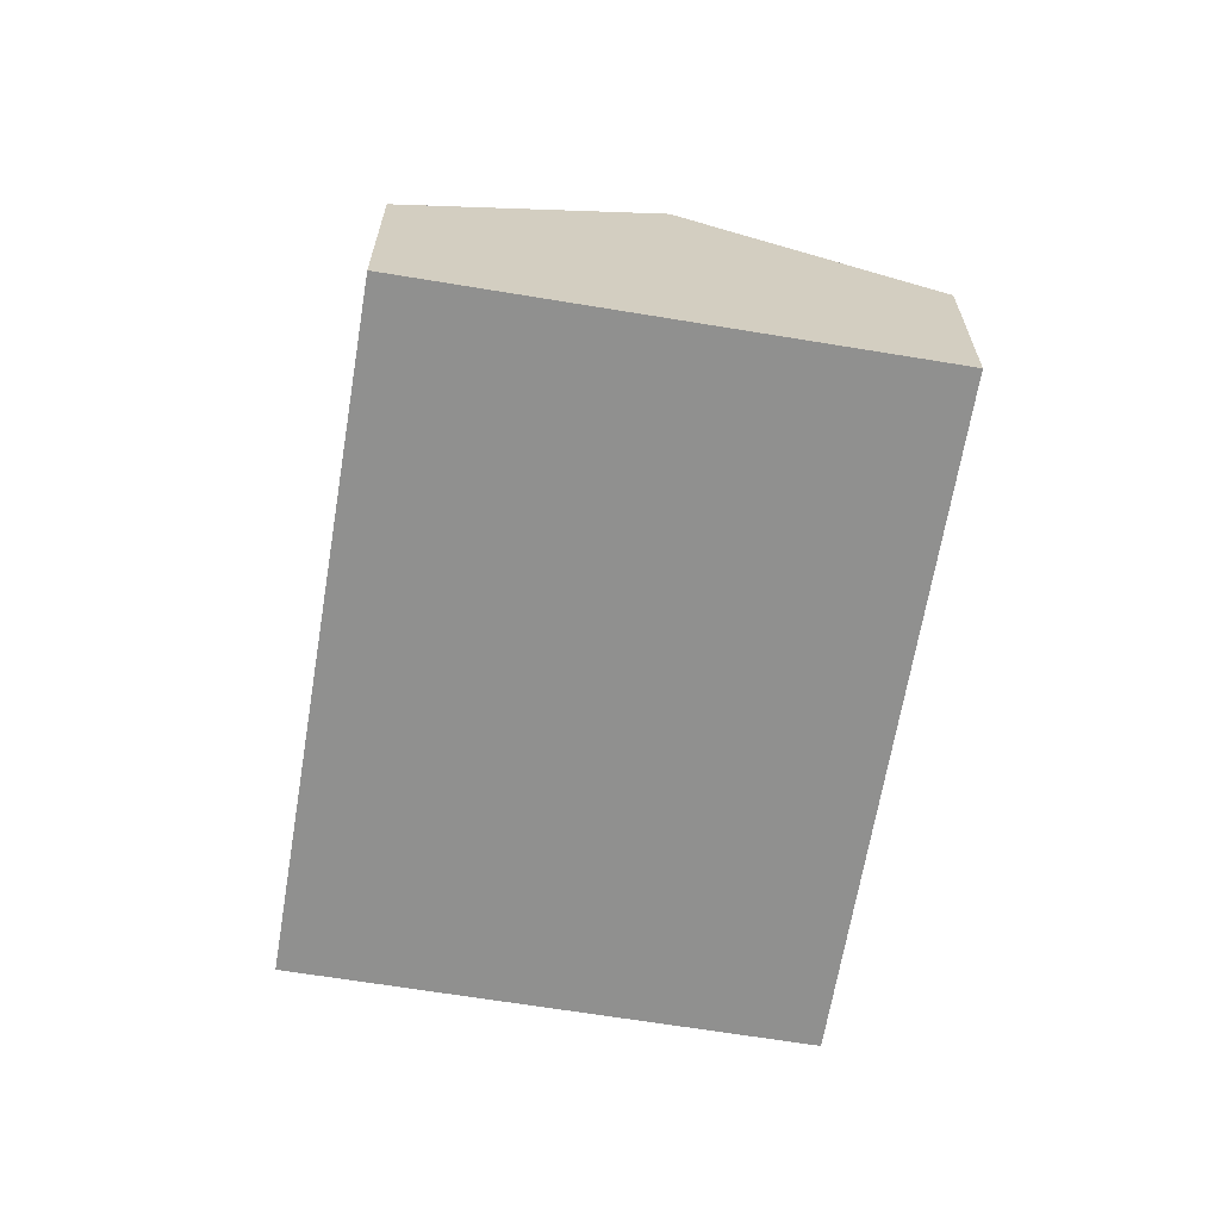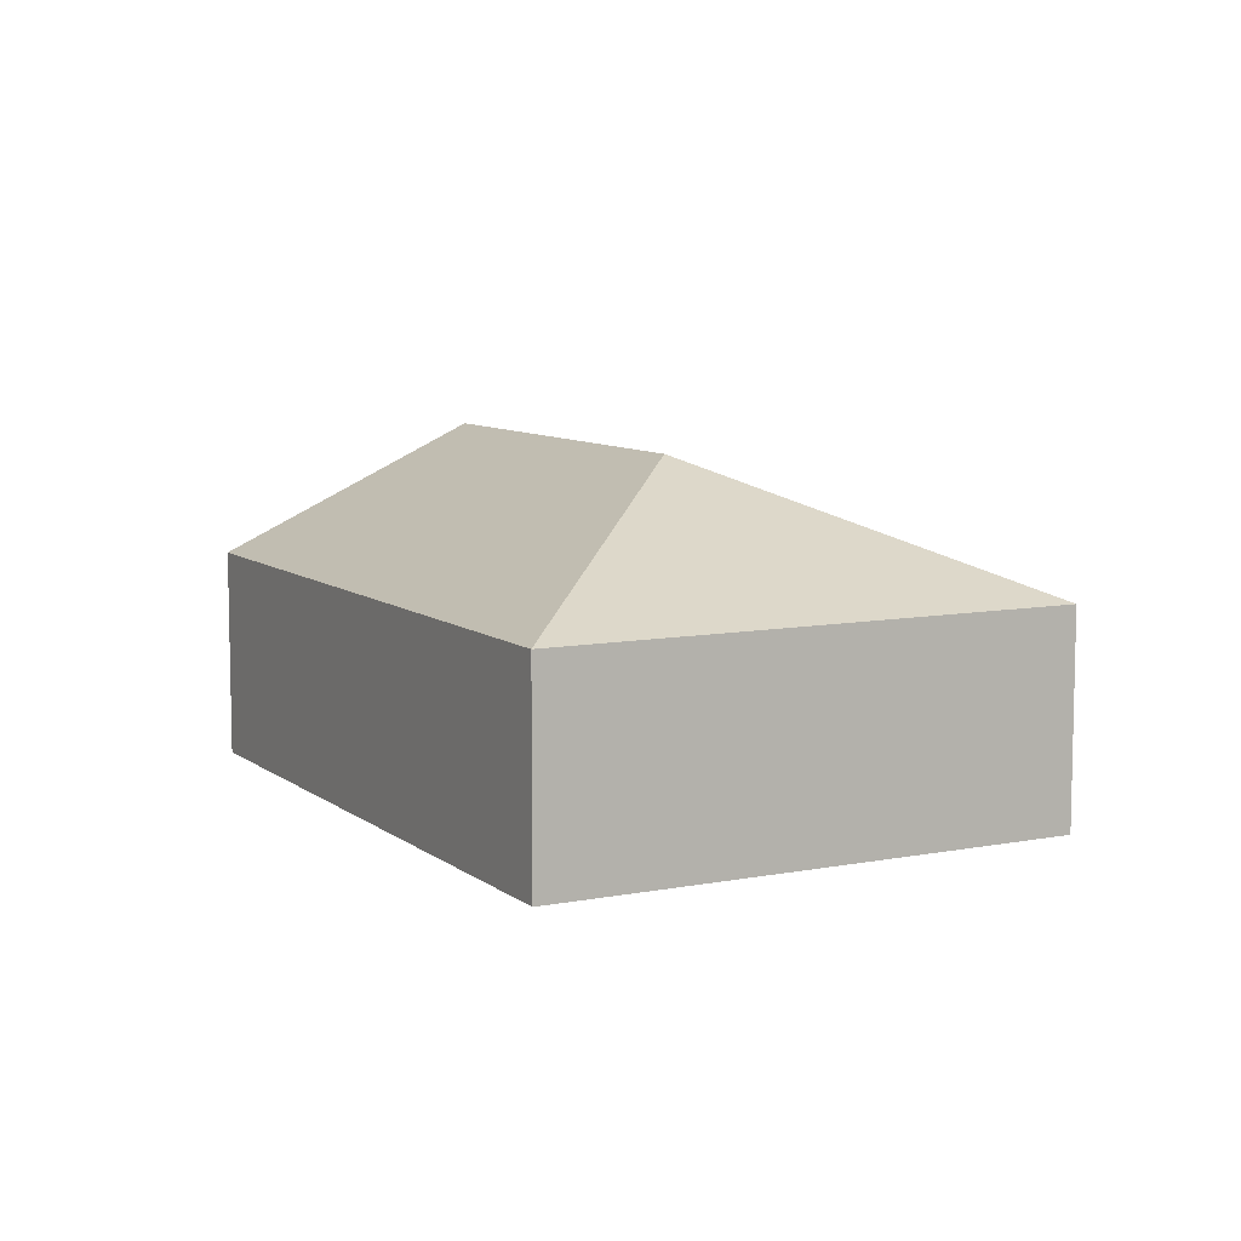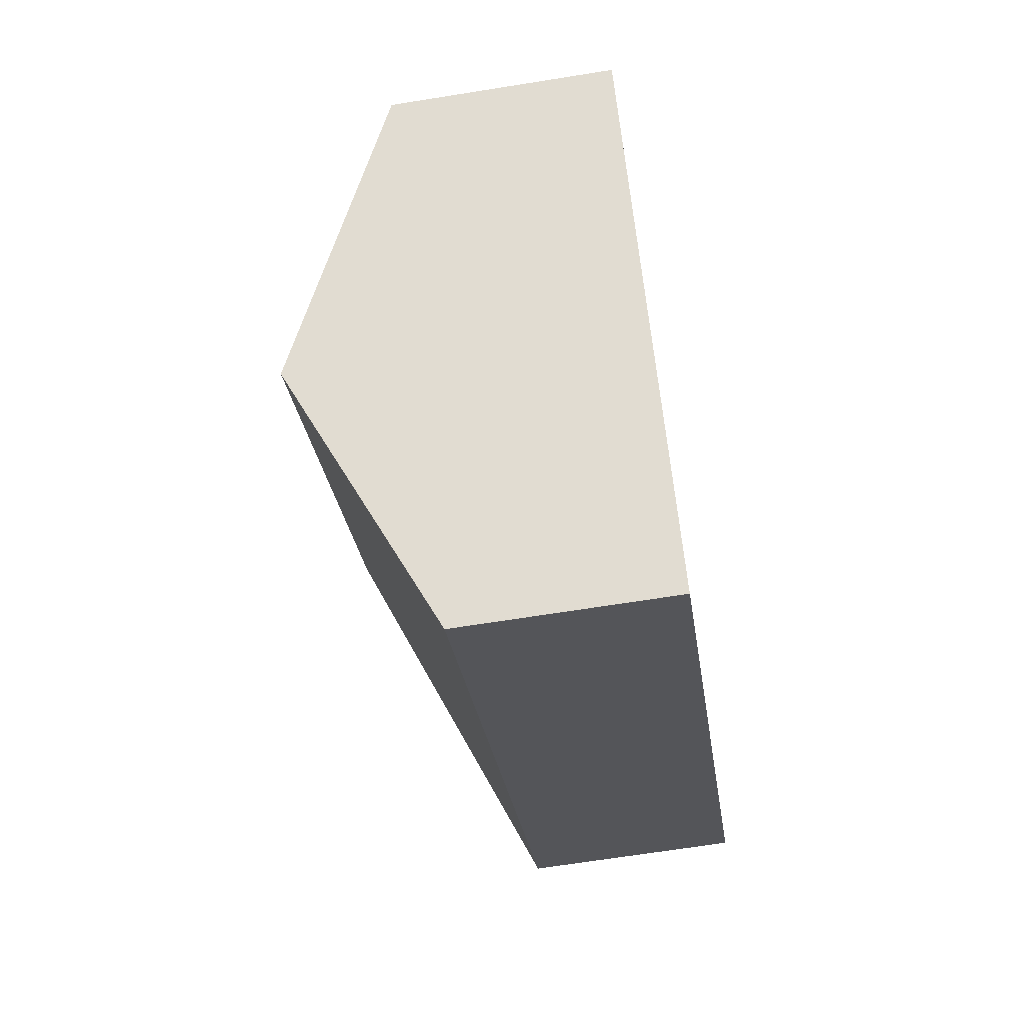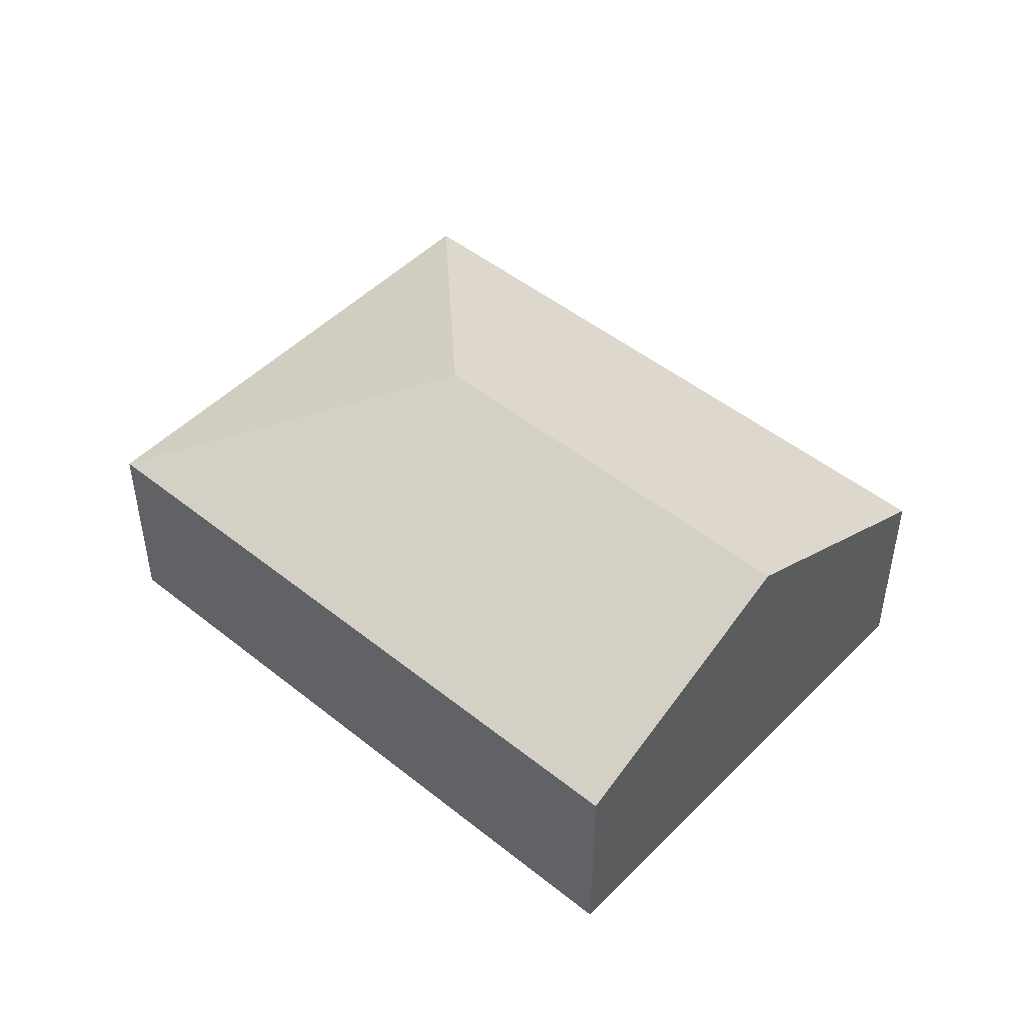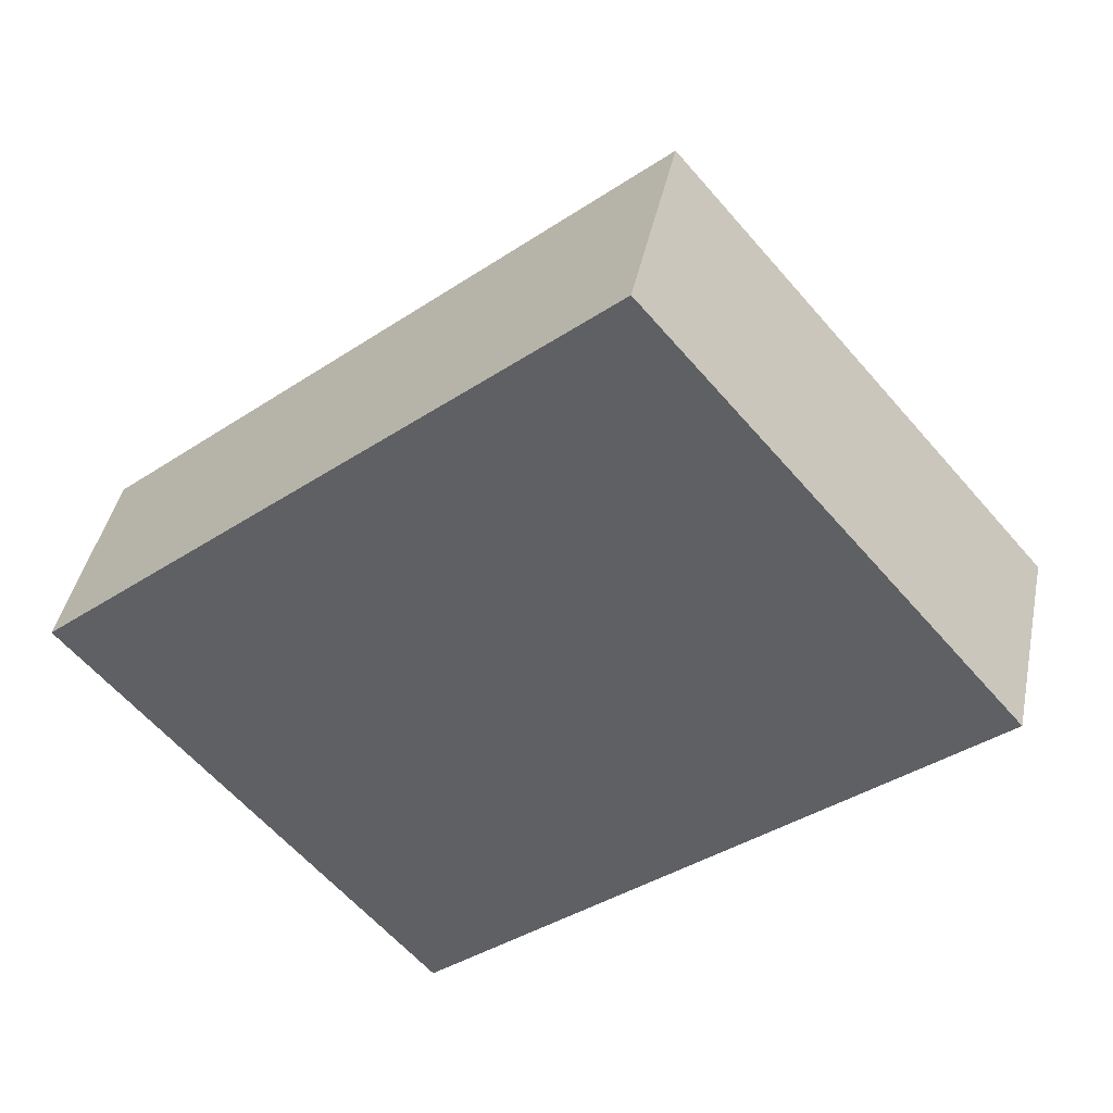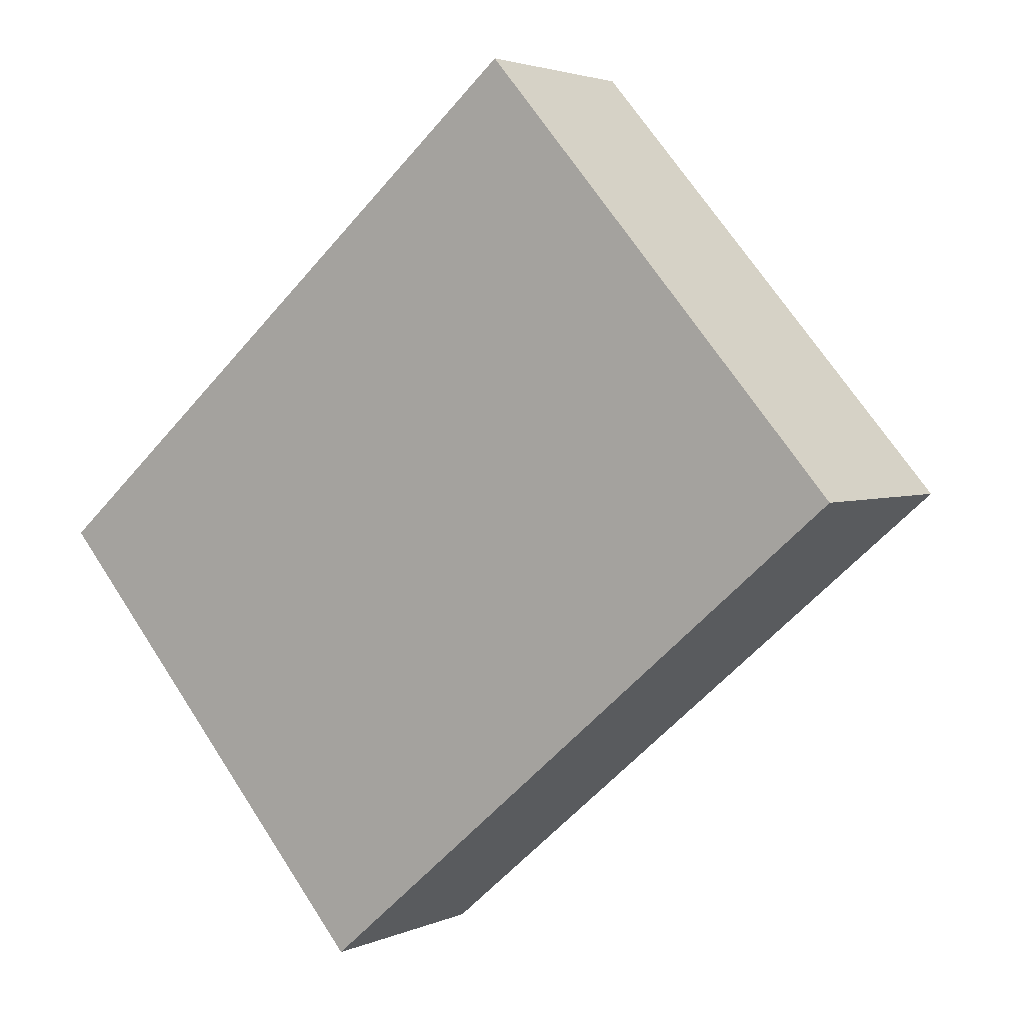
<metadata>
{"format":"obj","ext":"obj","renderer":"f3d","projection":"perspective","resolution":1024,"background":"white","views":[{"elev":-65.5,"azim":-140.2,"up":"+Y"},{"elev":8.5,"azim":21.2,"up":"+Y"},{"elev":-66.0,"azim":-80.8,"up":"+Z"},{"elev":48.3,"azim":-178.9,"up":"+Y"},{"elev":41.7,"azim":11.5,"up":"+Z"},{"elev":3.0,"azim":34.1,"up":"+Z"}]}
</metadata>
<code>
v  5.34 3.49 0.885
v  0 2.193 1.343e-16
v  5.634 2.193 4.857
v  1.84 3.49 -2.134
v  9.313 2.193 0.591
v  3.679 2.193 -4.267
v  3.679 2.613e-16 -4.267
v  1.84 1.307e-16 -2.134
v  0 0 0
v  5.634 -2.974e-16 4.857
v  9.313 -3.619e-17 0.591
g defaultobject
f 1 2 3
f 2 1 4
f 1 3 5
f 4 5 6
f 5 4 1
f 7 4 6
f 4 7 8
f 4 8 2
f 2 8 9
f 9 3 2
f 3 9 10
f 10 5 3
f 5 10 11
f 11 6 5
f 6 11 7
f 8 10 9
f 10 8 7
f 10 7 11

</code>
